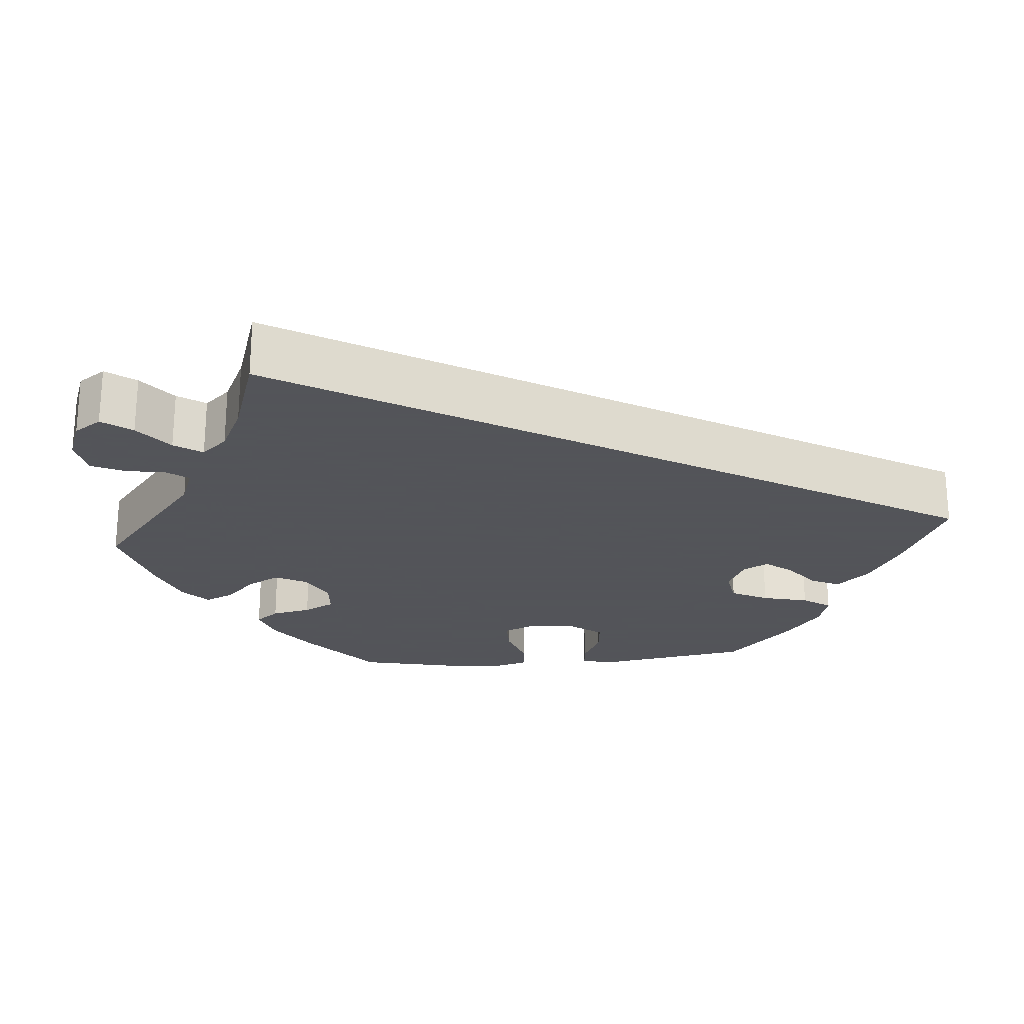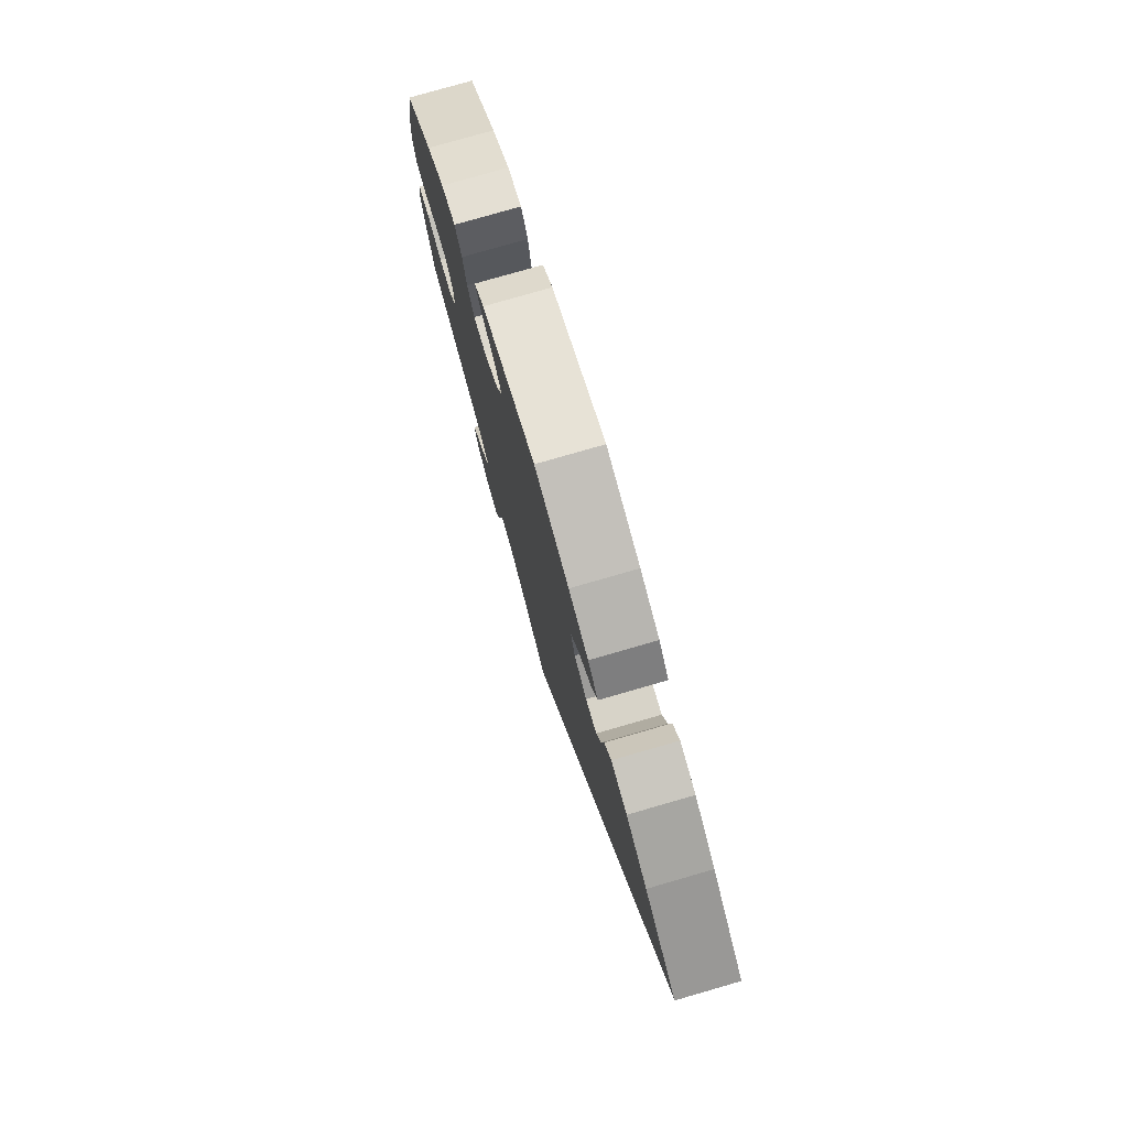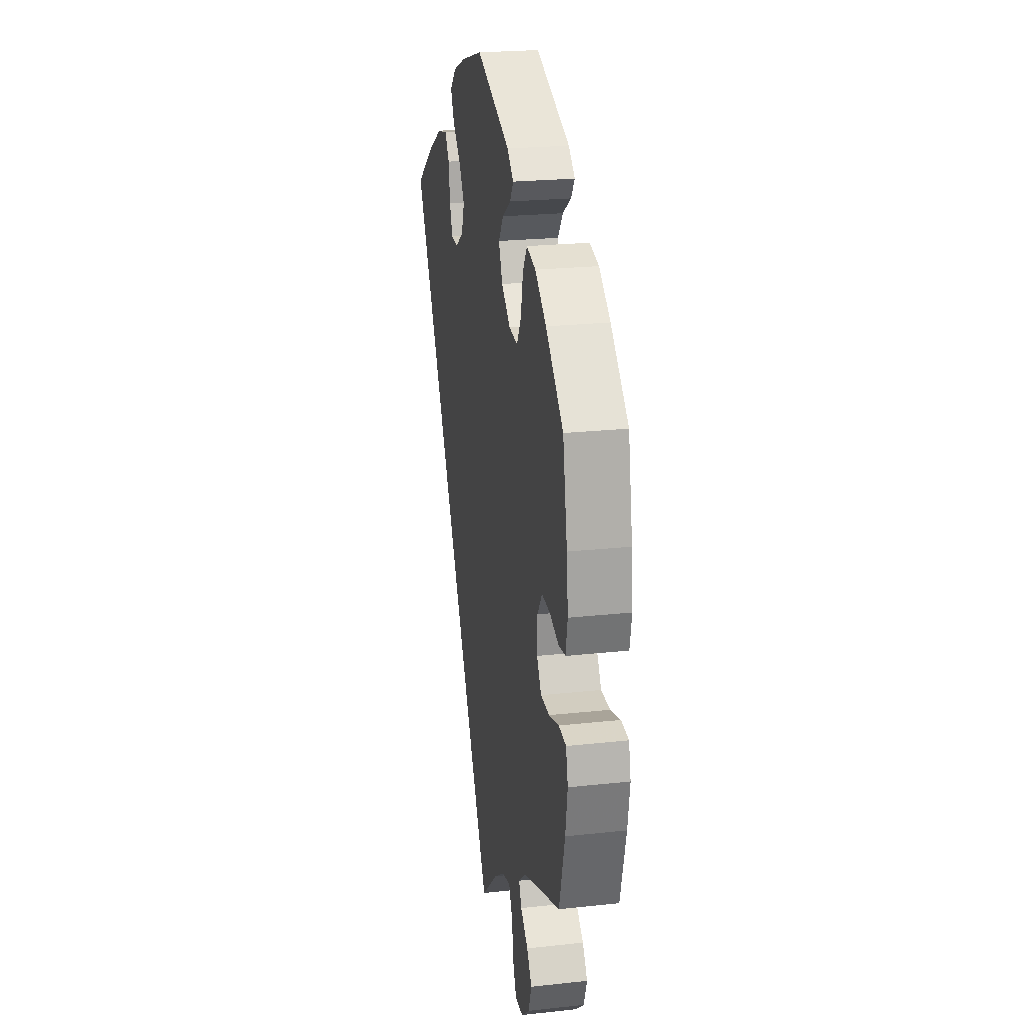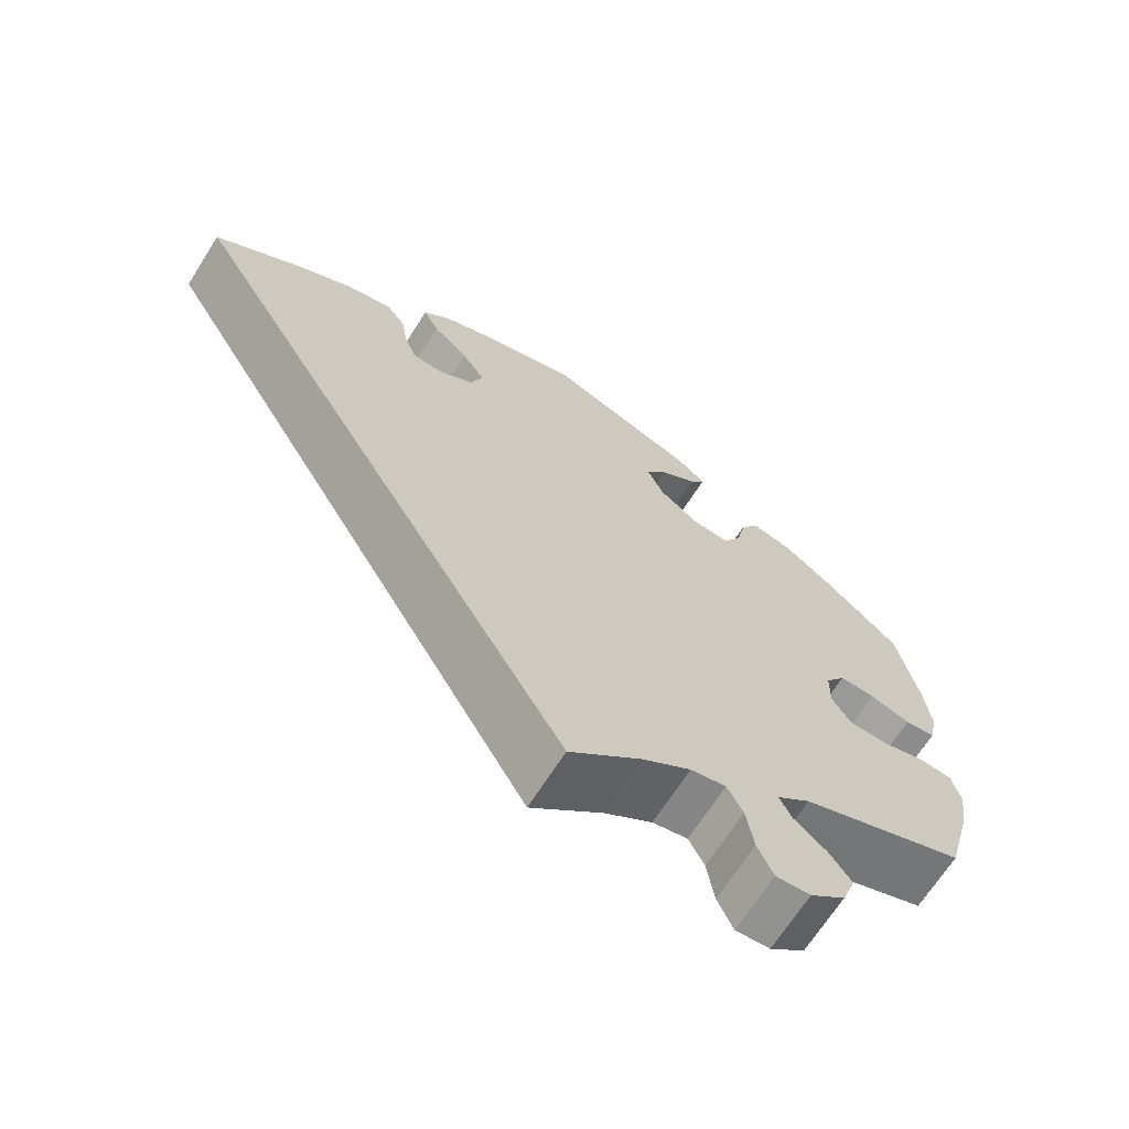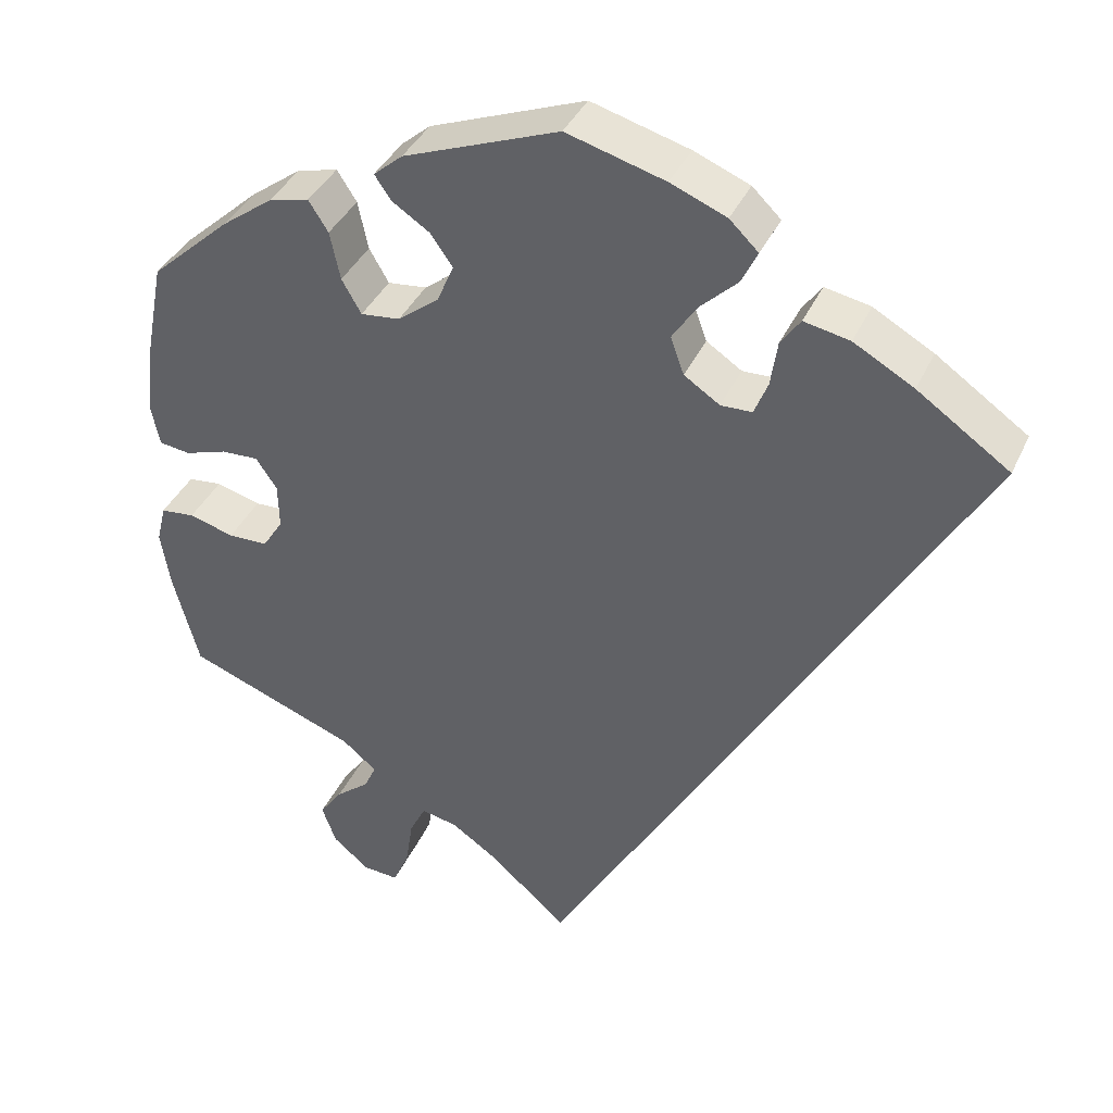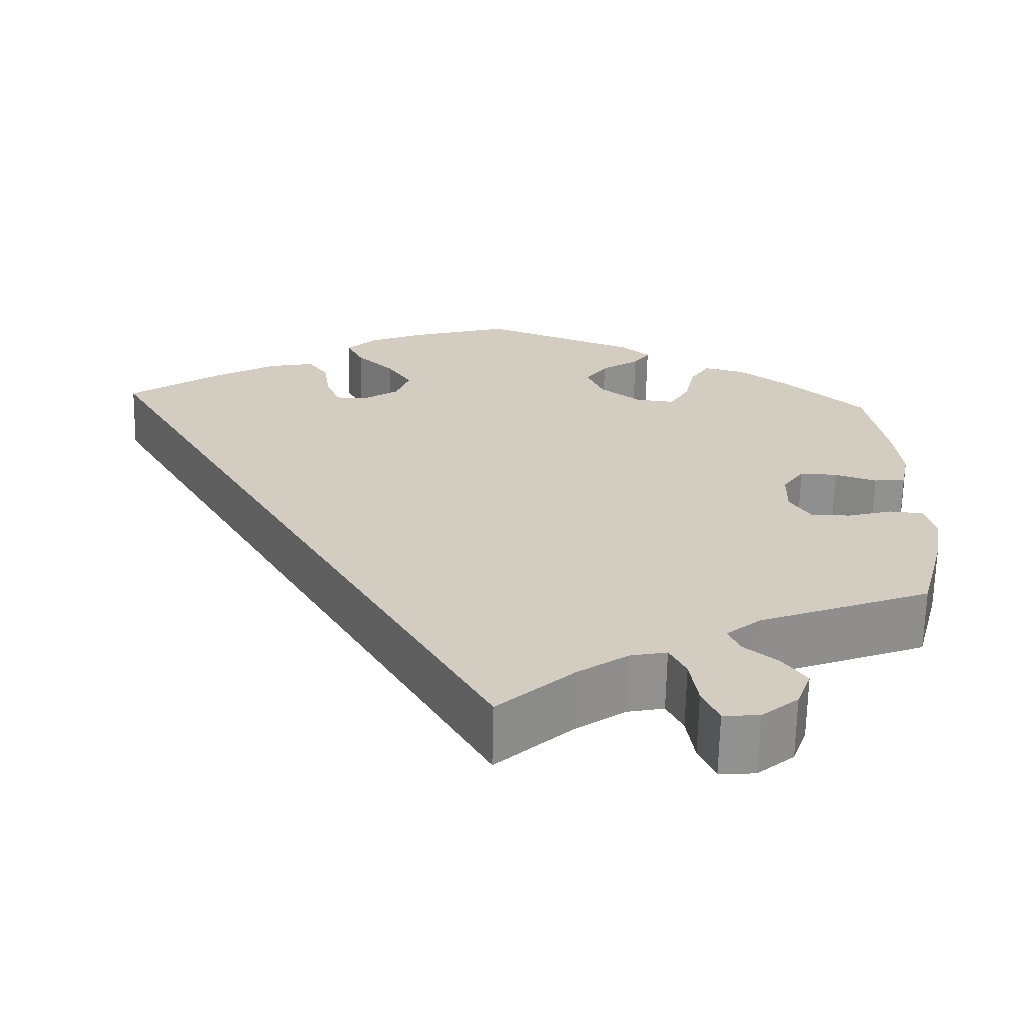
<metadata>
{"format":"obj","ext":"obj","renderer":"f3d","projection":"perspective","resolution":1024,"background":"white","views":[{"elev":-23.9,"azim":-145.2,"up":"+Y"},{"elev":77.9,"azim":-106.1,"up":"+Z"},{"elev":23.2,"azim":79.5,"up":"+Z"},{"elev":-68.1,"azim":-32.5,"up":"+Z"},{"elev":38.4,"azim":-157.3,"up":"+Z"},{"elev":-65.7,"azim":-1.2,"up":"+Z"}]}
</metadata>
<code>
v 0.182 0.07 0.509
v 0.216 0.07 0.48
v 0.197 0.07 0.452
v 0.152 0.07 0.422
v 0.126 0.07 0.385
v 0.146 0.07 0.339
v 0.194 0.07 0.302
v 0.24 0.07 0.297
v 0.263 0.07 0.337
v 0.275 0.07 0.394
v 0.298 0.07 0.43
v 0.346 0.07 0.418
v 0.406 0.07 0.374
v 0.5 0.07 0.289
v 0.524 0.07 0.165
v 0.532 0.07 0.092
v 0.522 0.07 0.042
v 0.485 0.07 0.037
v 0.436 0.07 0.053
v 0.392 0.07 0.055
v 0.367 0.07 0.018
v 0.366 0.07 -0.035
v 0.39 0.07 -0.073
v 0.437 0.07 -0.074
v 0.49 0.07 -0.059
v 0.53 0.07 -0.063
v 0.541 0.07 -0.108
v 0.53 0.07 -0.176
v 0.5 0.07 -0.289
v 0.299 0.07 -0.366
v 0.258 0.07 -0.4
v 0.272 0.07 -0.431
v 0.312 0.07 -0.464
v 0.339 0.07 -0.502
v 0.322 0.07 -0.549
v 0.279 0.07 -0.585
v 0.237 0.07 -0.588
v 0.218 0.07 -0.545
v 0.209 0.07 -0.486
v 0.19 0.07 -0.448
v 0.147 0.07 -0.457
v 0.089 0.07 -0.497
v 0 0.07 -0.578
v -0.501 0.07 0.289
v -0.392 0.07 0.365
v -0.321 0.07 0.405
v -0.267 0.07 0.416
v -0.244 0.07 0.383
v -0.236 0.07 0.329
v -0.22 0.07 0.289
v -0.183 0.07 0.288
v -0.141 0.07 0.316
v -0.125 0.07 0.36
v -0.154 0.07 0.404
v -0.198 0.07 0.446
v -0.217 0.07 0.485
v -0.183 0.07 0.518
v -0.117 0.07 0.545
v -0.001 0.07 0.578
v 0.182 0 0.509
v 0.216 0 0.48
v 0.197 0 0.452
v 0.152 0 0.422
v 0.126 0 0.385
v 0.146 0 0.339
v 0.194 0 0.302
v 0.24 0 0.297
v 0.263 0 0.337
v 0.275 0 0.394
v 0.298 0 0.43
v 0.346 0 0.418
v 0.406 0 0.374
v 0.5 0 0.289
v 0.524 0 0.165
v 0.532 0 0.092
v 0.522 0 0.042
v 0.485 0 0.037
v 0.436 0 0.053
v 0.392 0 0.055
v 0.367 0 0.018
v 0.366 0 -0.035
v 0.39 0 -0.073
v 0.437 0 -0.074
v 0.49 0 -0.059
v 0.53 0 -0.063
v 0.541 0 -0.108
v 0.53 0 -0.176
v 0.5 0 -0.289
v 0.299 0 -0.366
v 0.258 0 -0.4
v 0.272 0 -0.431
v 0.312 0 -0.464
v 0.339 0 -0.502
v 0.322 0 -0.549
v 0.279 0 -0.585
v 0.237 0 -0.588
v 0.218 0 -0.545
v 0.209 0 -0.486
v 0.19 0 -0.448
v 0.147 0 -0.457
v 0.089 0 -0.497
v 0 0 -0.578
v -0.501 0 0.289
v -0.392 0 0.365
v -0.321 0 0.405
v -0.267 0 0.416
v -0.244 0 0.383
v -0.236 0 0.329
v -0.22 0 0.289
v -0.183 0 0.288
v -0.141 0 0.316
v -0.125 0 0.36
v -0.154 0 0.404
v -0.198 0 0.446
v -0.217 0 0.485
v -0.183 0 0.518
v -0.117 0 0.545
v -0.001 0 0.578
f 54 55 56 57
f 53 54 57 58
f 46 47 48 49
f 46 49 50
f 45 46 50
f 42 43 44 45
f 41 42 45 50
f 40 41 50 51
f 36 37 38 39
f 36 39 40
f 32 33 34 35
f 31 32 35 36
f 27 28 29 30
f 27 30 31
f 24 25 26 27
f 23 24 27 31
f 22 23 31
f 21 22 31
f 16 17 18 19
f 16 19 20
f 15 16 20
f 14 15 20
f 13 14 20 21
f 9 10 11 12
f 8 9 12 13
f 1 2 3 4
f 1 4 5
f 53 58 59 1
f 36 40 51 52
f 31 36 52 53
f 8 13 21 31
f 7 8 31
f 6 7 31 53
f 5 6 53
f 1 5 53
f 116 115 114 113
f 117 116 113 112
f 108 107 106 105
f 109 108 105
f 109 105 104
f 104 103 102 101
f 109 104 101 100
f 110 109 100 99
f 98 97 96 95
f 99 98 95
f 94 93 92 91
f 95 94 91 90
f 89 88 87 86
f 90 89 86
f 86 85 84 83
f 90 86 83 82
f 90 82 81
f 90 81 80
f 78 77 76 75
f 79 78 75
f 79 75 74
f 79 74 73
f 80 79 73 72
f 71 70 69 68
f 72 71 68 67
f 63 62 61 60
f 64 63 60
f 60 118 117 112
f 111 110 99 95
f 112 111 95 90
f 90 80 72 67
f 90 67 66
f 112 90 66 65
f 112 65 64
f 112 64 60
f 1 60 61 2
f 2 61 62 3
f 3 62 63 4
f 4 63 64 5
f 5 64 65 6
f 6 65 66 7
f 7 66 67 8
f 8 67 68 9
f 9 68 69 10
f 10 69 70 11
f 11 70 71 12
f 12 71 72 13
f 13 72 73 14
f 14 73 74 15
f 15 74 75 16
f 16 75 76 17
f 17 76 77 18
f 18 77 78 19
f 19 78 79 20
f 20 79 80 21
f 21 80 81 22
f 22 81 82 23
f 23 82 83 24
f 24 83 84 25
f 25 84 85 26
f 26 85 86 27
f 27 86 87 28
f 28 87 88 29
f 29 88 89 30
f 30 89 90 31
f 31 90 91 32
f 32 91 92 33
f 33 92 93 34
f 34 93 94 35
f 35 94 95 36
f 36 95 96 37
f 37 96 97 38
f 38 97 98 39
f 39 98 99 40
f 40 99 100 41
f 41 100 101 42
f 42 101 102 43
f 43 102 103 44
f 44 103 104 45
f 45 104 105 46
f 46 105 106 47
f 47 106 107 48
f 48 107 108 49
f 49 108 109 50
f 50 109 110 51
f 51 110 111 52
f 52 111 112 53
f 53 112 113 54
f 54 113 114 55
f 55 114 115 56
f 56 115 116 57
f 57 116 117 58
f 58 117 118 59
f 59 118 60 1

</code>
